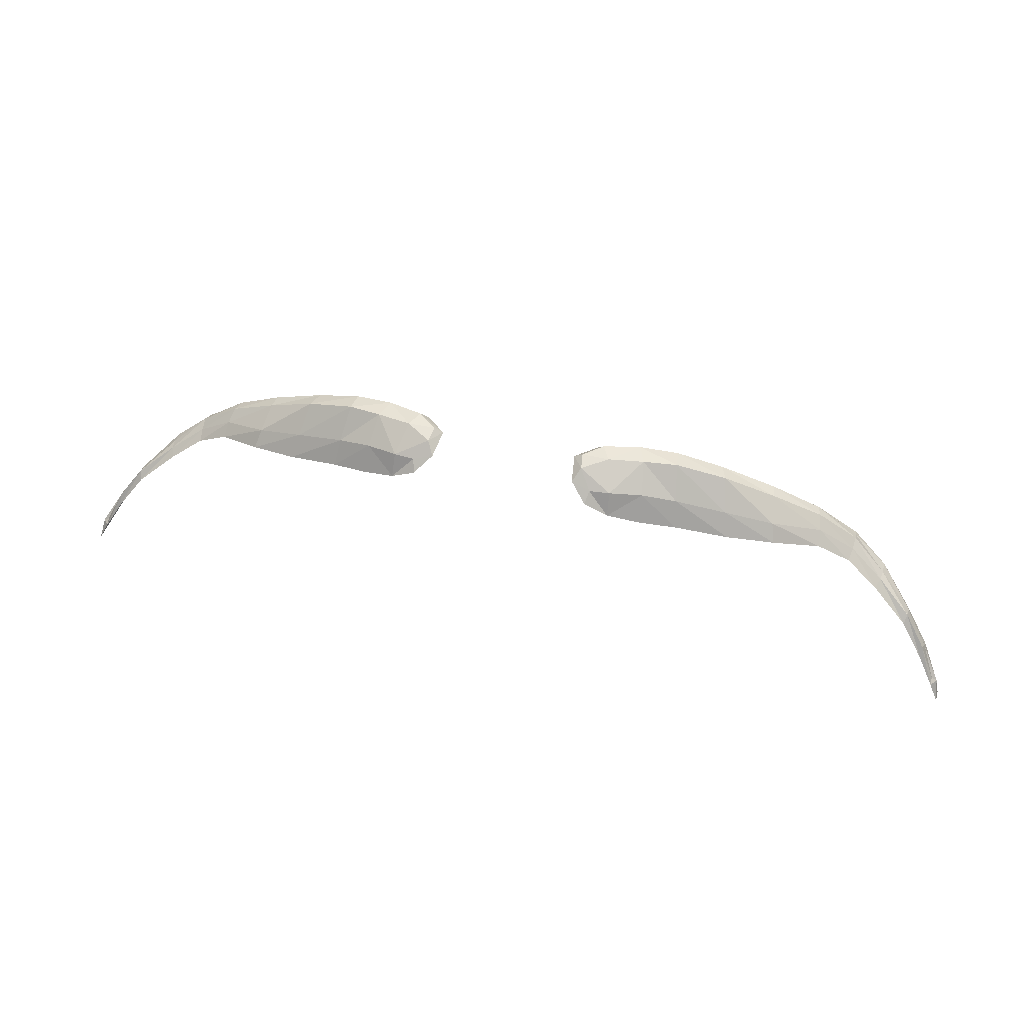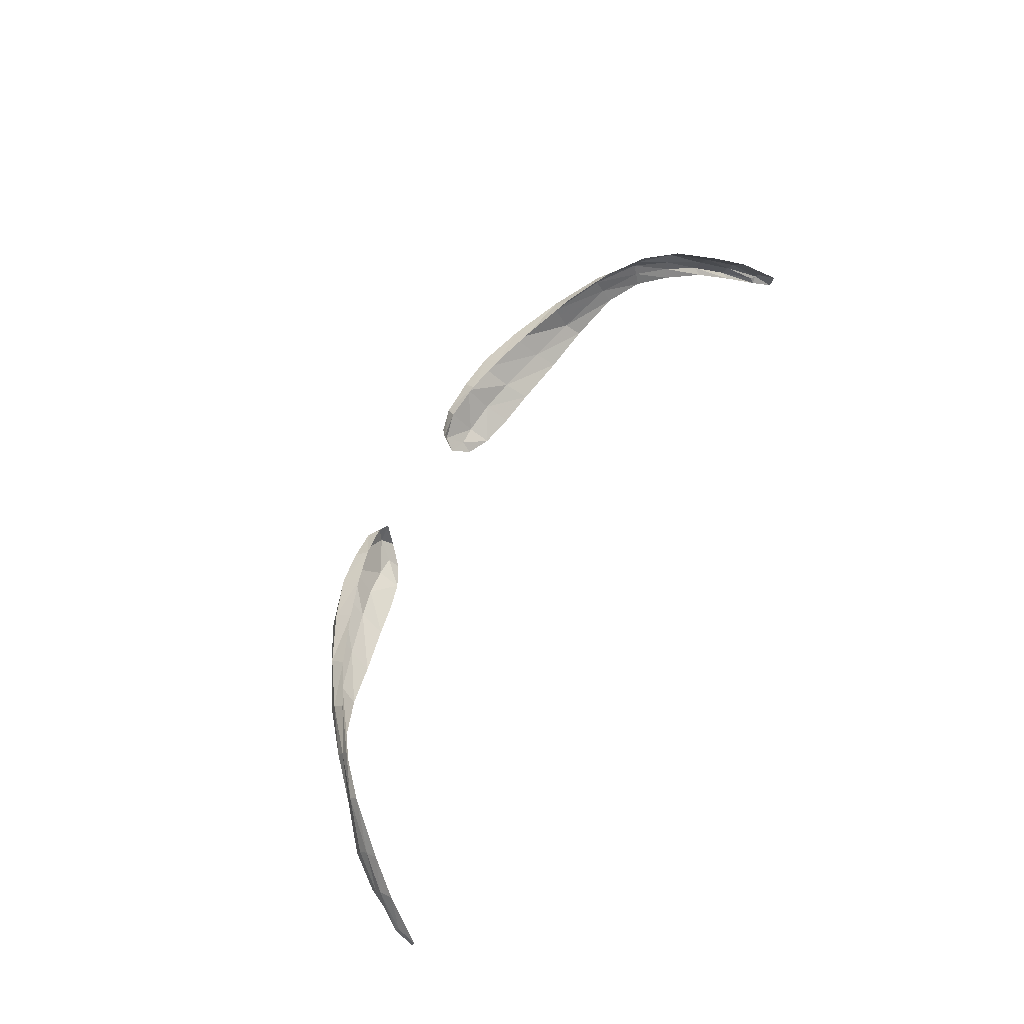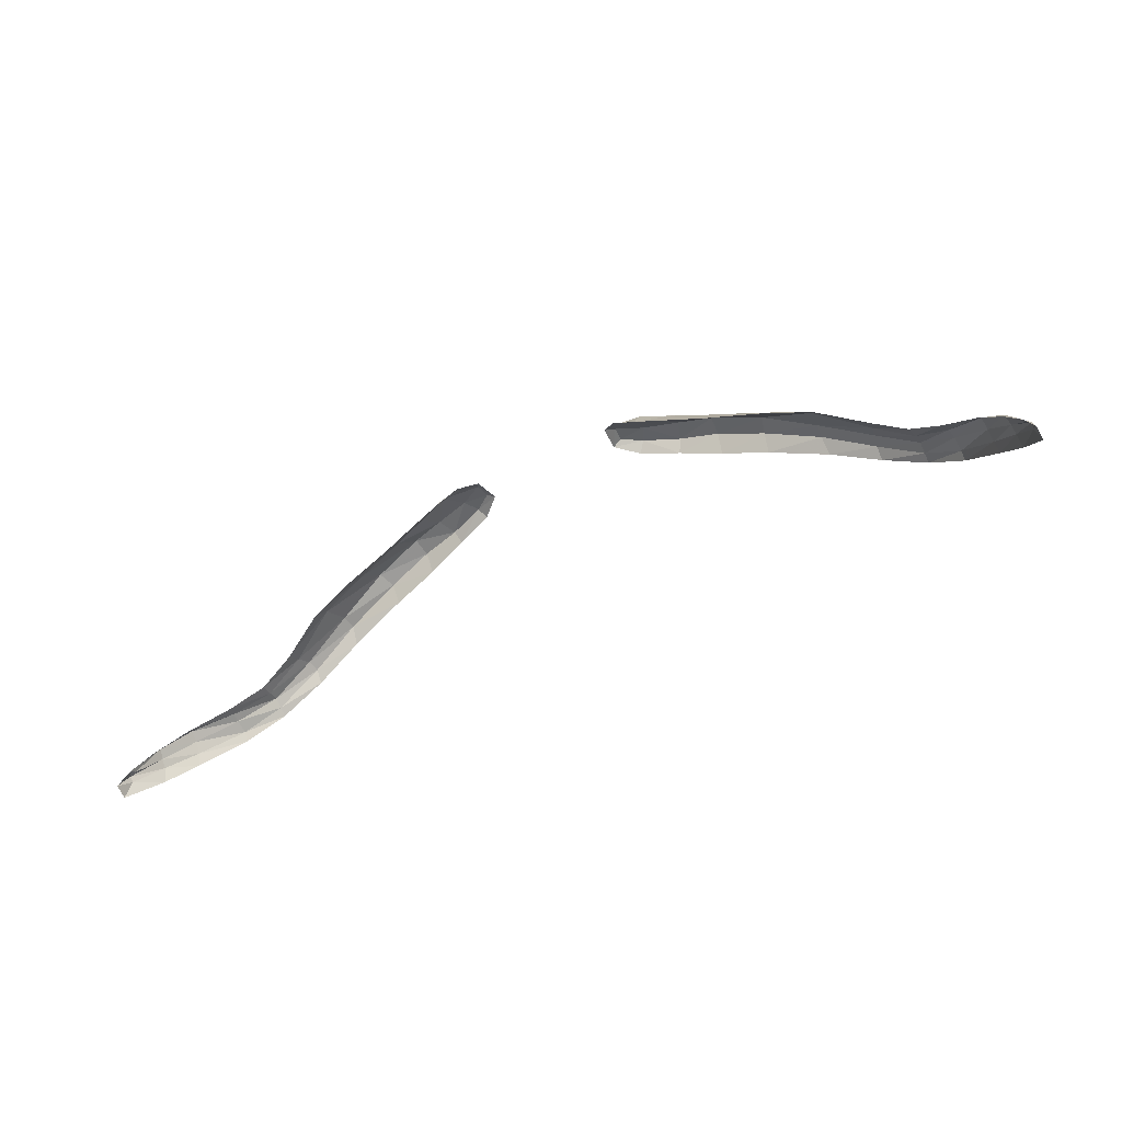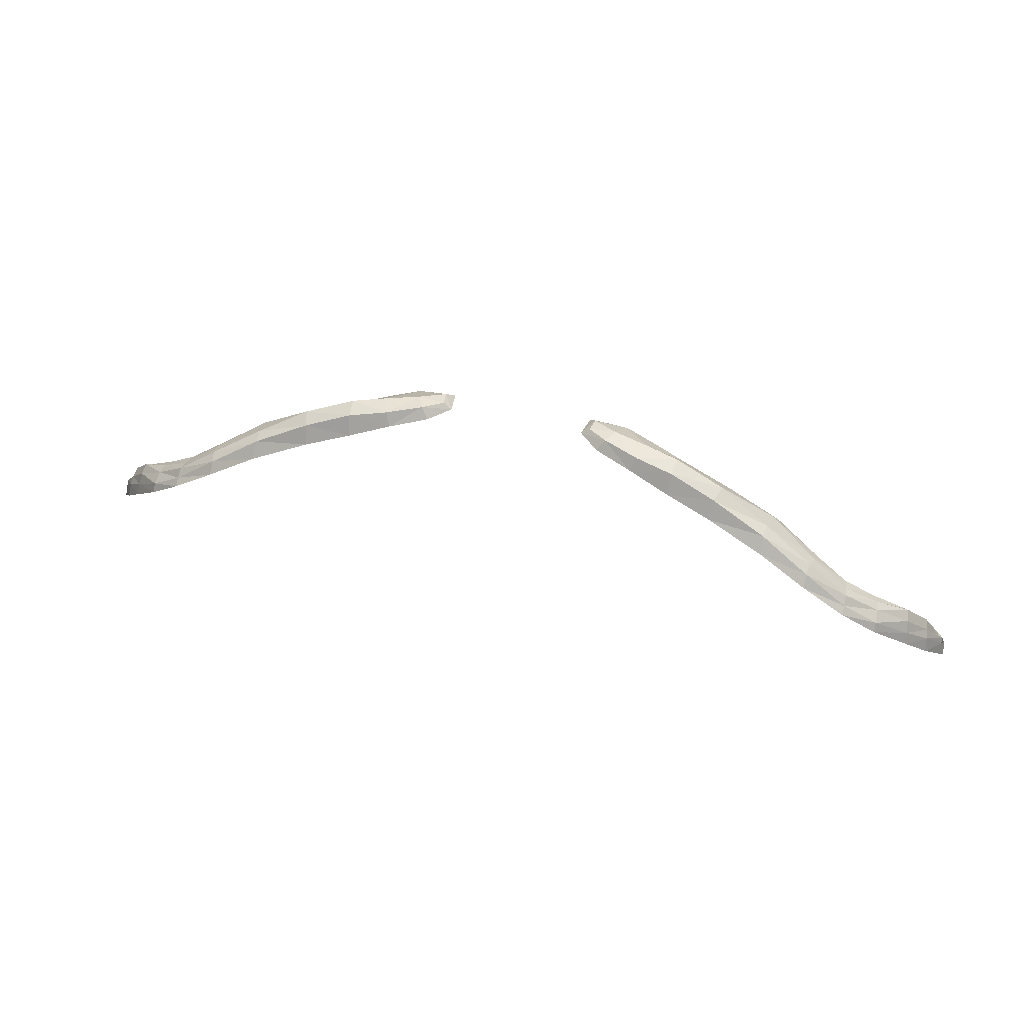
<metadata>
{"format":"obj","ext":"obj","renderer":"f3d","projection":"perspective","resolution":1024,"background":"white","views":[{"elev":48.7,"azim":13.9,"up":"+Z"},{"elev":56.3,"azim":116.3,"up":"+Y"},{"elev":-48.5,"azim":28.2,"up":"+Z"},{"elev":47.1,"azim":-165.5,"up":"+Z"}]}
</metadata>
<code>
v 0.1767 7.379 1.45
v 0.1367 7.371 1.462
v 0.154 7.461 1.492
v 0.1085 7.445 1.5
v 0.2196 7.391 1.441
v 0.2042 7.474 1.476
v 0.2827 7.404 1.425
v 0.2595 7.484 1.456
v 0.3398 7.42 1.412
v 0.3293 7.498 1.427
v 0.3955 7.448 1.389
v 0.3873 7.51 1.394
v 0.4359 7.457 1.363
v 0.4392 7.511 1.359
v 0.4752 7.446 1.333
v 0.4825 7.497 1.322
v 0.519 7.426 1.296
v 0.5266 7.465 1.274
v 0.5481 7.407 1.258
v 0.555 7.441 1.239
v 0.5683 7.393 1.225
v 0.5815 7.405 1.197
v 0.1081 7.37 1.476
v 0.0836 7.422 1.502
v 0.1741 7.397 1.481
v 0.1358 7.385 1.488
v 0.2152 7.408 1.47
v 0.276 7.42 1.451
v 0.3342 7.435 1.431
v 0.3939 7.465 1.4
v 0.4384 7.474 1.367
v 0.4799 7.459 1.337
v 0.5215 7.434 1.305
v 0.5482 7.414 1.27
v 0.5685 7.401 1.23
v 0.1113 7.382 1.488
v 0.16 7.452 1.507
v 0.2061 7.461 1.499
v 0.2616 7.471 1.477
v 0.3272 7.484 1.445
v 0.387 7.498 1.407
v 0.4396 7.5 1.365
v 0.4822 7.489 1.332
v 0.5243 7.458 1.288
v 0.5527 7.434 1.256
v 0.5749 7.407 1.221
v 0.117 7.437 1.512
v 0.094 7.42 1.51
v 0.1684 7.428 1.507
v 0.2084 7.437 1.502
v 0.268 7.45 1.481
v 0.3294 7.466 1.446
v 0.39 7.483 1.409
v 0.4394 7.489 1.372
v 0.4816 7.471 1.336
v 0.5229 7.448 1.299
v 0.5515 7.425 1.263
v 0.5755 7.401 1.225
v 0.1265 7.418 1.511
v 0.0967 7.4 1.506
v 0.0882 7.387 1.494
v 0.5801 7.388 1.201
v -0.1767 7.379 1.45
v -0.1367 7.371 1.462
v -0.154 7.461 1.492
v -0.1085 7.445 1.5
v -0.2196 7.391 1.441
v -0.2042 7.474 1.476
v -0.2827 7.404 1.425
v -0.2595 7.484 1.456
v -0.3398 7.42 1.412
v -0.3293 7.498 1.427
v -0.3955 7.448 1.389
v -0.3873 7.51 1.394
v -0.4359 7.457 1.363
v -0.4392 7.511 1.359
v -0.4752 7.446 1.333
v -0.4825 7.497 1.322
v -0.519 7.426 1.296
v -0.5266 7.465 1.274
v -0.5481 7.407 1.258
v -0.555 7.441 1.239
v -0.5683 7.393 1.225
v -0.5815 7.405 1.197
v -0.1081 7.37 1.476
v -0.0836 7.422 1.502
v -0.1741 7.397 1.481
v -0.1358 7.385 1.488
v -0.2152 7.408 1.47
v -0.276 7.42 1.451
v -0.3342 7.435 1.431
v -0.3939 7.465 1.4
v -0.4384 7.474 1.367
v -0.4799 7.459 1.337
v -0.5215 7.434 1.305
v -0.5482 7.414 1.27
v -0.5685 7.401 1.23
v -0.1113 7.382 1.488
v -0.16 7.452 1.507
v -0.2061 7.461 1.499
v -0.2616 7.471 1.477
v -0.3272 7.484 1.445
v -0.387 7.498 1.407
v -0.4396 7.5 1.365
v -0.4822 7.489 1.332
v -0.5243 7.458 1.288
v -0.5527 7.434 1.256
v -0.5749 7.407 1.221
v -0.117 7.437 1.512
v -0.094 7.42 1.51
v -0.1684 7.428 1.507
v -0.2084 7.437 1.502
v -0.268 7.45 1.481
v -0.3294 7.466 1.446
v -0.39 7.483 1.409
v -0.4394 7.489 1.372
v -0.4816 7.471 1.336
v -0.5229 7.448 1.299
v -0.5515 7.425 1.263
v -0.5755 7.401 1.225
v -0.1265 7.418 1.511
v -0.0967 7.4 1.506
v -0.0882 7.387 1.494
v -0.5801 7.388 1.201
f 47 37 3 4
f 25 1 5 27
f 27 5 7 28
f 28 7 9 29
f 29 9 11 30
f 30 11 13 31
f 31 13 15 32
f 32 15 17 33
f 33 17 19 34
f 34 19 21 35
f 47 4 24 48
f 2 1 25 26
f 49 25 27 50
f 50 27 28 51
f 51 28 29 52
f 52 29 30 53
f 53 30 31 54
f 54 31 32 55
f 55 32 33 56
f 56 33 34 57
f 57 34 35 58
f 2 26 36 23
f 59 49 37 47
f 59 47 48 60
f 3 37 38 6
f 6 38 39 8
f 8 39 40 10
f 10 40 41 12
f 12 41 42 14
f 14 42 43 16
f 16 43 44 18
f 18 44 45 20
f 20 45 46 22
f 60 48 24 61
f 58 35 21 62
f 37 49 50 38
f 38 50 51 39
f 39 51 52 40
f 40 52 53 41
f 41 53 54 42
f 42 54 55 43
f 43 55 56 44
f 44 56 57 45
f 45 57 58 46
f 26 25 49 59
f 26 59 60 36
f 36 60 61 23
f 46 58 62 22
f 109 66 65 99
f 87 89 67 63
f 89 90 69 67
f 90 91 71 69
f 91 92 73 71
f 92 93 75 73
f 93 94 77 75
f 94 95 79 77
f 95 96 81 79
f 96 97 83 81
f 109 110 86 66
f 64 88 87 63
f 111 112 89 87
f 112 113 90 89
f 113 114 91 90
f 114 115 92 91
f 115 116 93 92
f 116 117 94 93
f 117 118 95 94
f 118 119 96 95
f 119 120 97 96
f 64 85 98 88
f 121 109 99 111
f 121 122 110 109
f 65 68 100 99
f 68 70 101 100
f 70 72 102 101
f 72 74 103 102
f 74 76 104 103
f 76 78 105 104
f 78 80 106 105
f 80 82 107 106
f 82 84 108 107
f 122 123 86 110
f 120 124 83 97
f 99 100 112 111
f 100 101 113 112
f 101 102 114 113
f 102 103 115 114
f 103 104 116 115
f 104 105 117 116
f 105 106 118 117
f 106 107 119 118
f 107 108 120 119
f 88 121 111 87
f 88 98 122 121
f 98 85 123 122
f 108 84 124 120

</code>
